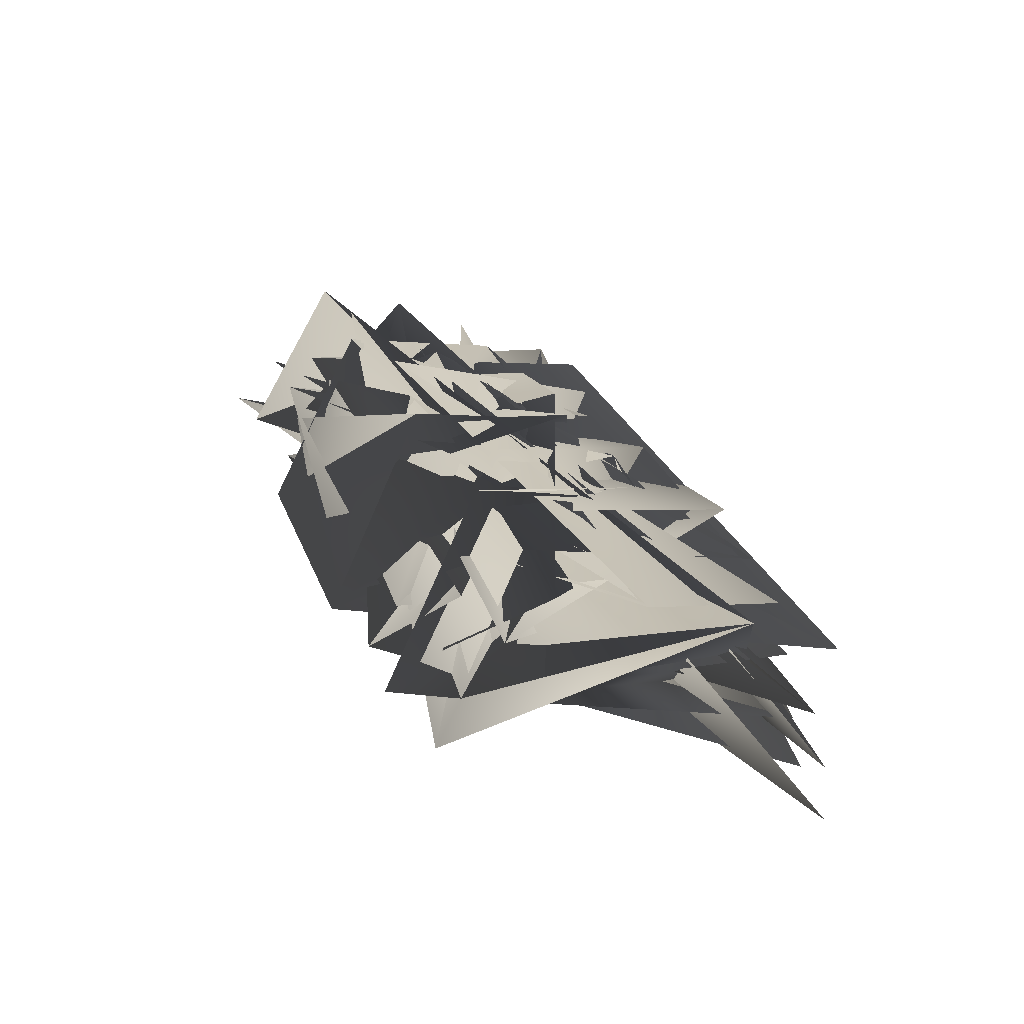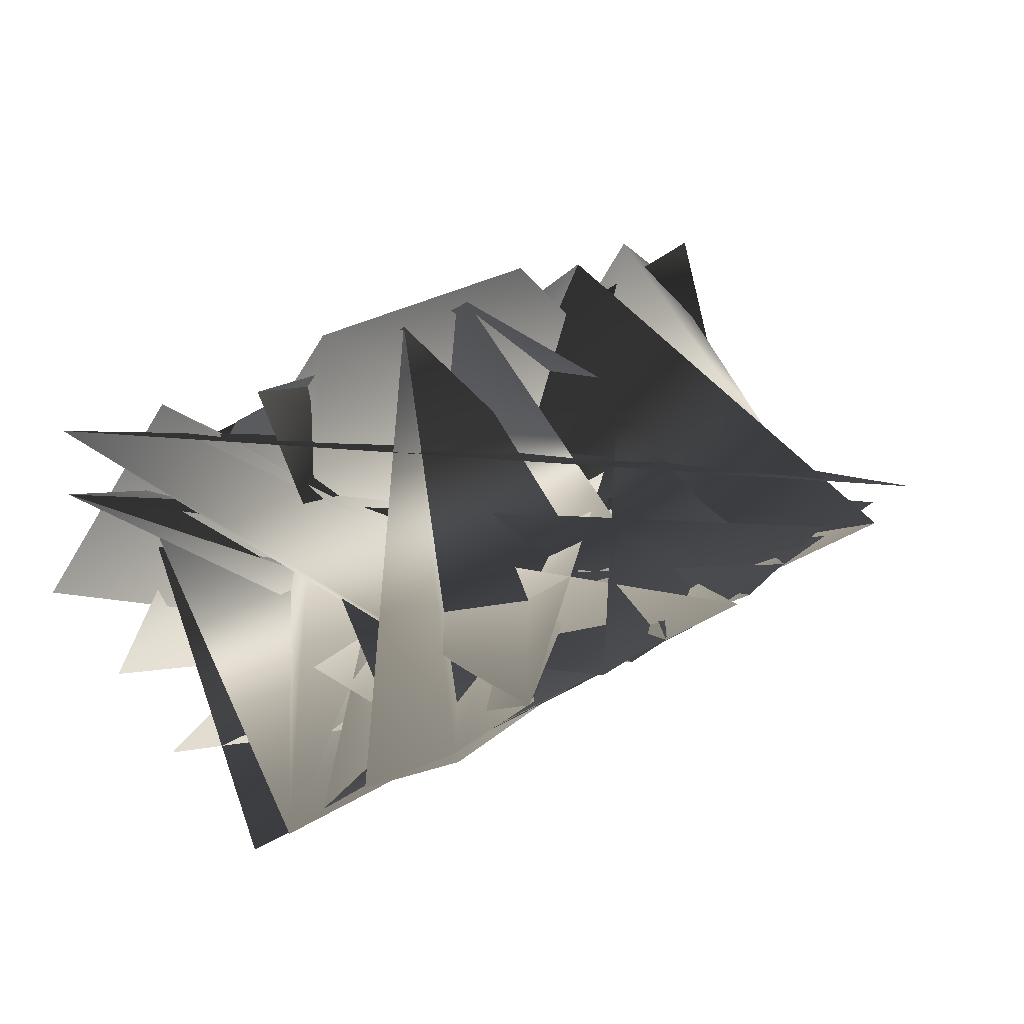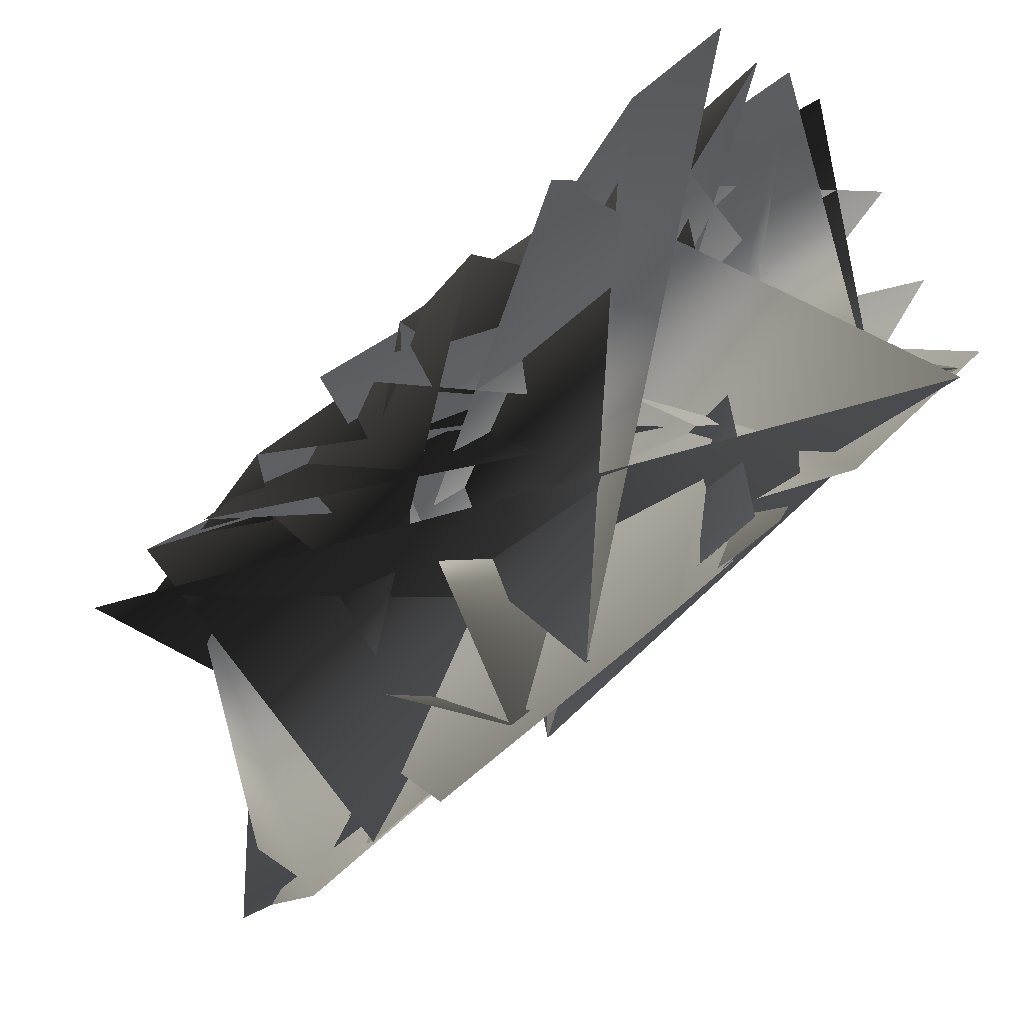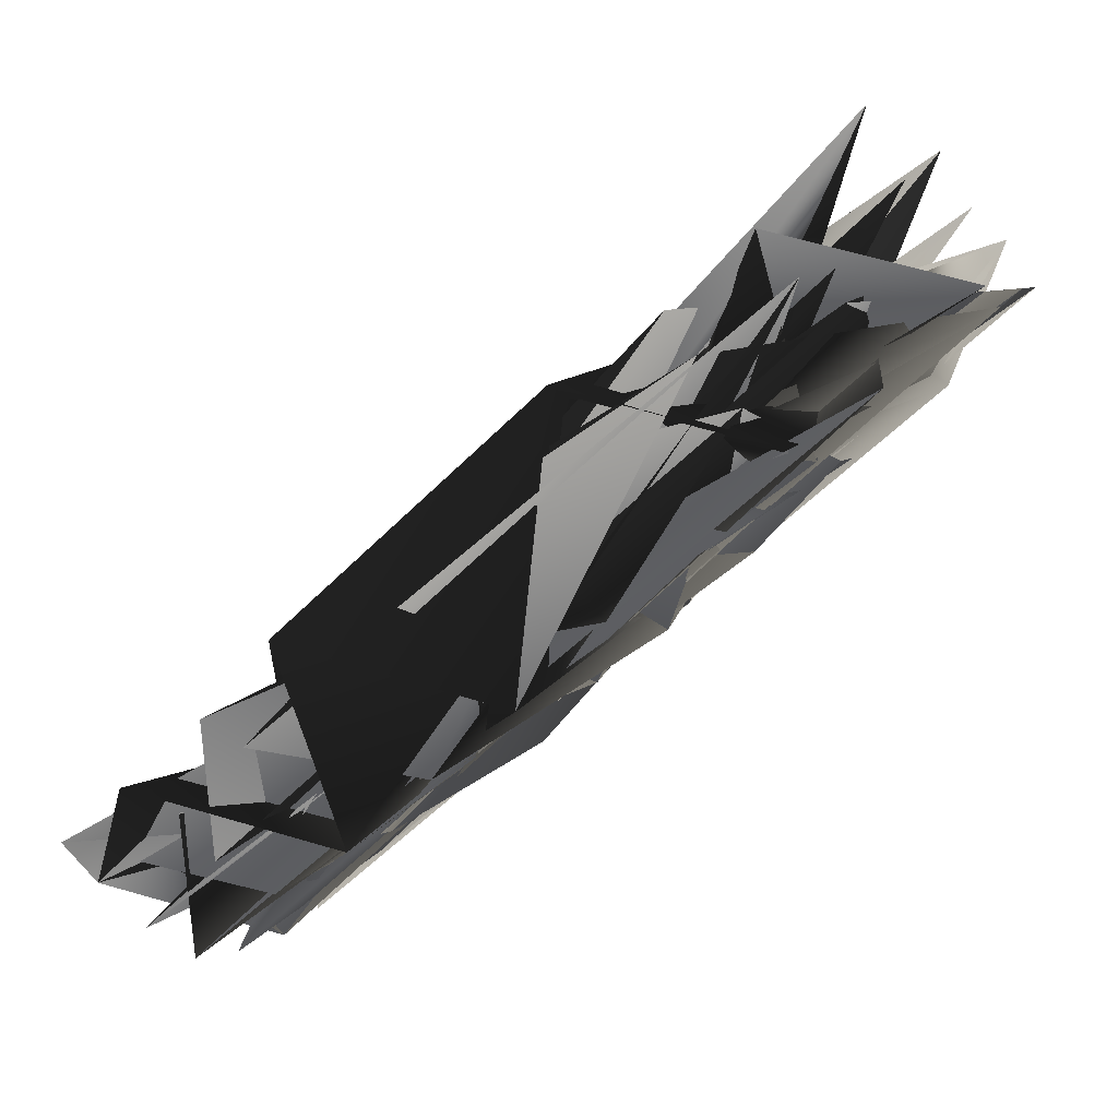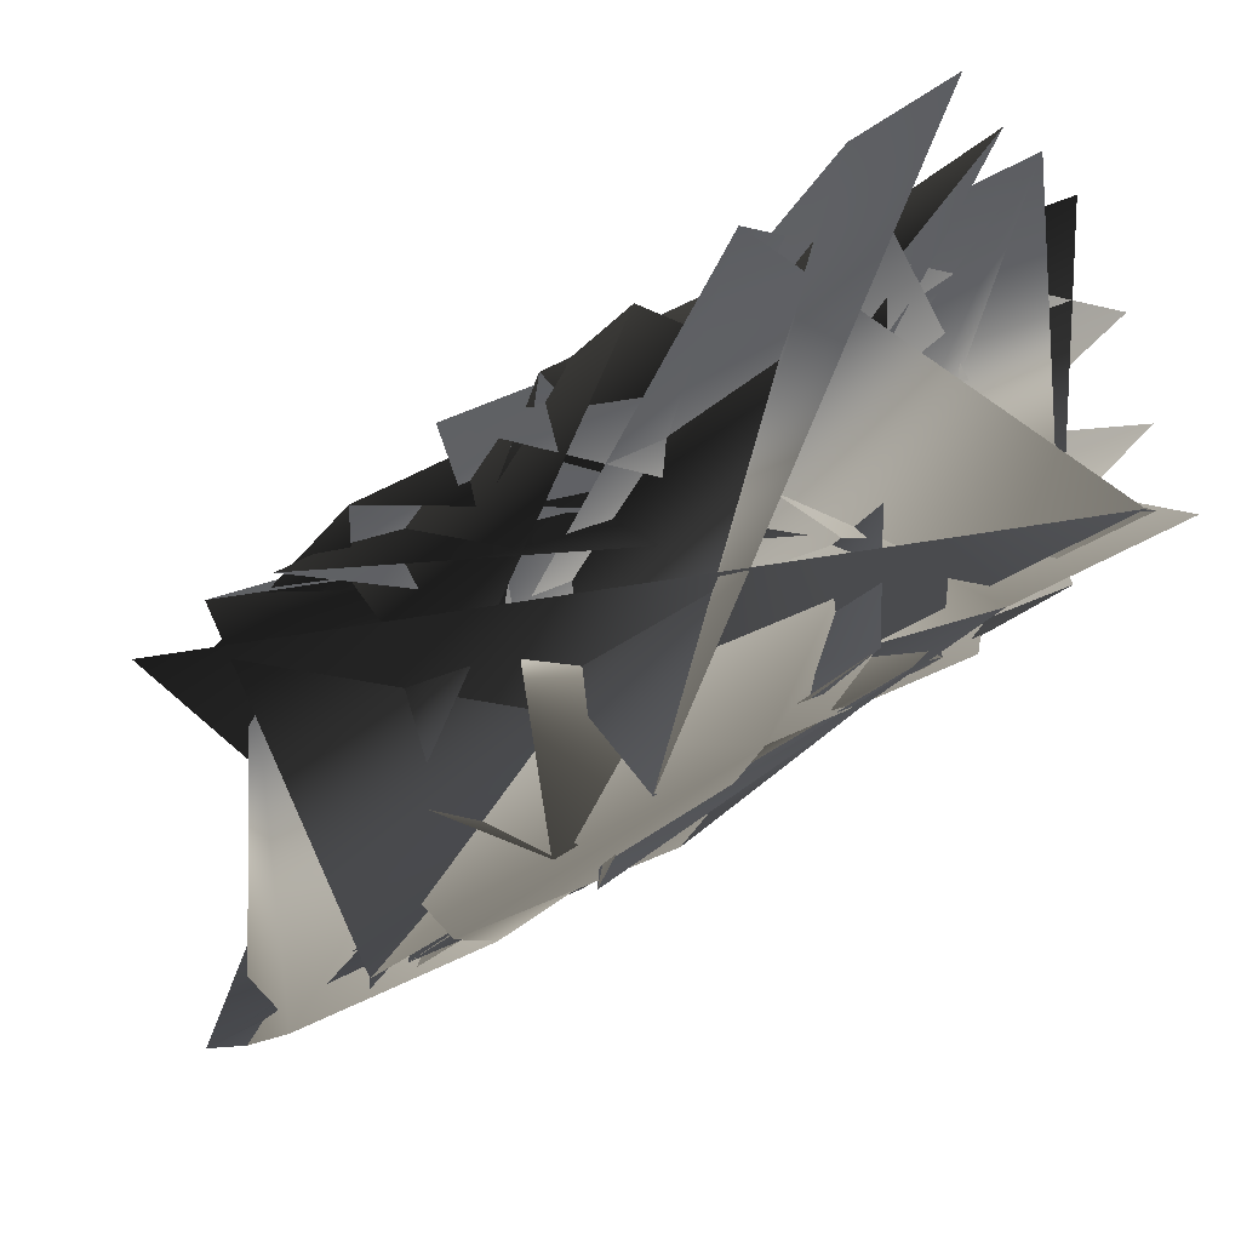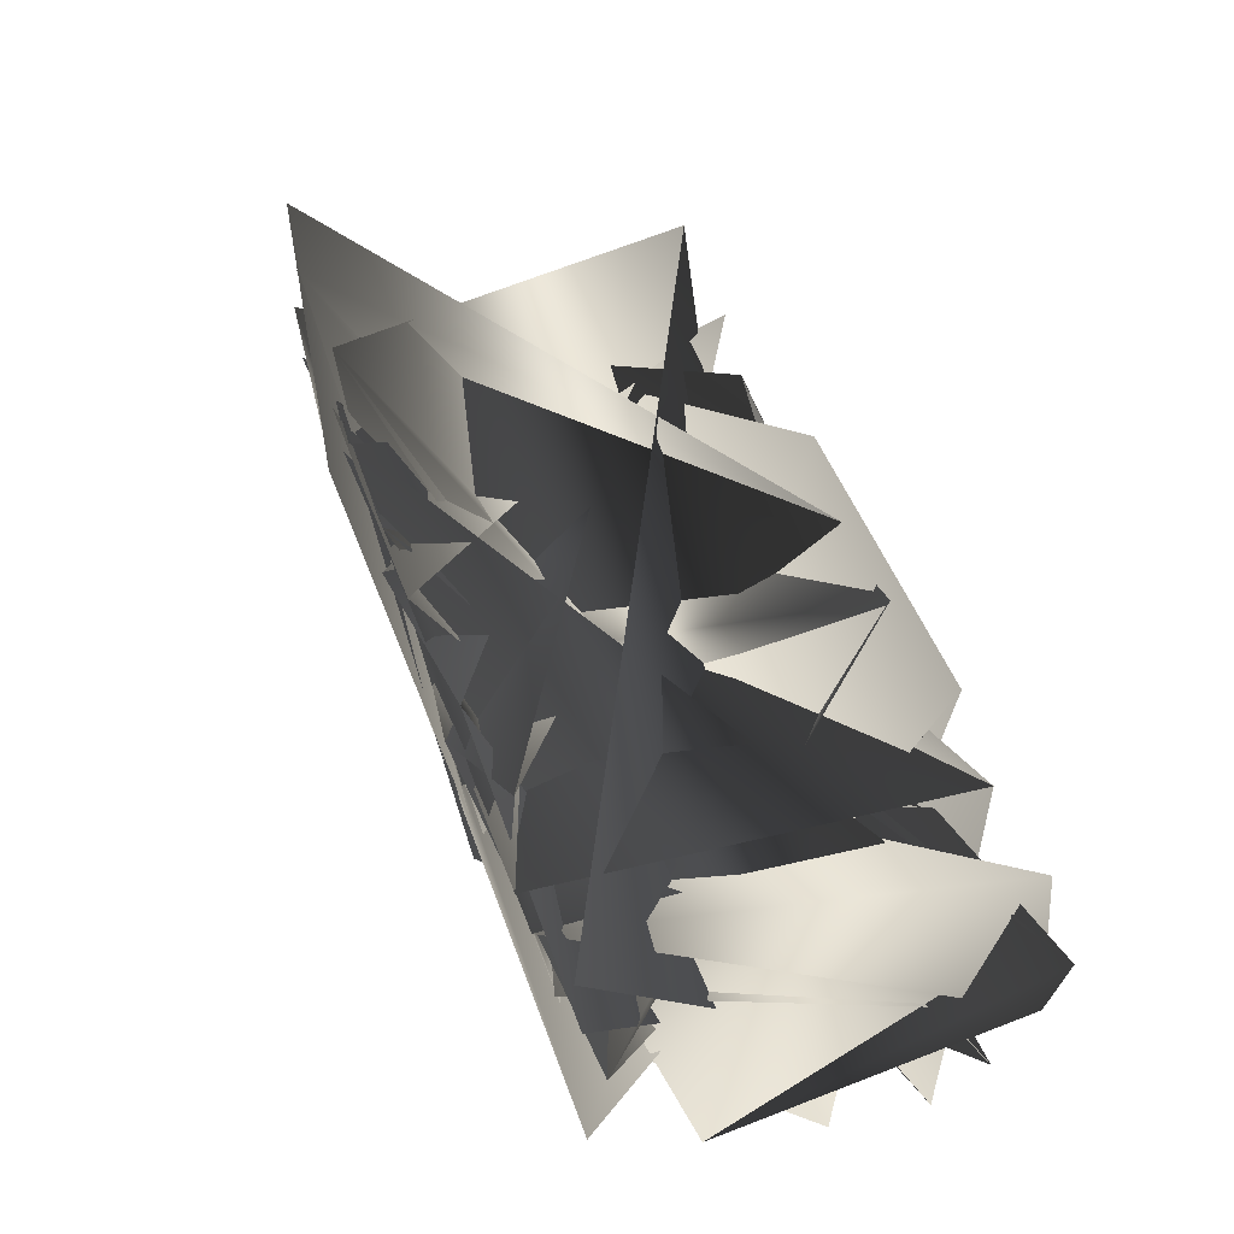
<metadata>
{"format":"obj","ext":"obj","renderer":"f3d","projection":"perspective","resolution":1024,"background":"white","views":[{"elev":-30.4,"azim":155.8,"up":"+Y"},{"elev":72.5,"azim":-129.7,"up":"+Z"},{"elev":68.2,"azim":62.4,"up":"+Z"},{"elev":4.2,"azim":107.8,"up":"+Z"},{"elev":61.9,"azim":75.8,"up":"+Z"},{"elev":-0.7,"azim":-22.4,"up":"+Z"}]}
</metadata>
<code>
v 147.8 39 26.05
v -188.1 207.4 300.4
v -139 296.9 167.1
v -155 -219.1 -130
v -147.7 40.98 29.89
v 143.6 -321.3 -283.2
v 173.2 -217.2 -122.7
v 125.1 72.66 -17.1
v -161.1 312.4 318.7
v 168.7 131.5 225
v 121.1 150.5 41.02
v 199 -73.7 -3.449
v 171.4 157.4 191
v -29.96 -70.23 -139.3
v -56.49 10.48 -88.16
v 163.7 234.2 249.3
v 151.1 188 151.3
v -166 236 247.2
v 49.41 223.6 107.5
v 47.64 366.7 228.5
v 35.43 5.914 -72.16
v -168.2 191.7 141.5
v -35.56 372.4 245.3
v 188.2 -248 -99.2
v -186.7 -182.6 -40.91
v 161.6 312.2 319.4
v 114.5 -290.2 -312.9
v -190.4 52.68 152.4
v -181.7 8.222 54.23
v 146.8 264.8 229.6
v -172.8 -282.6 -186.2
v -150.3 -33.13 -42.59
v -167.2 -68.52 -14.69
v 145.8 4.583 -88.29
v -26.01 -143.9 -204.1
v 58.51 145.1 42.79
v -50.27 150.2 28.14
v -184.1 129.2 232.7
v 155.1 -283.8 -183.4
v -176.1 79.97 125.8
v -137.1 -324.2 -276.9
v 46.31 -138.7 -207.9
v 114.8 -216.5 -253.7
v -49.1 222.8 105
v -173.1 155.6 194.4
v 149.1 -105.7 -105.7
v 194 47.04 168.7
v -120.4 -217.2 -260.1
v 180.4 -28.04 96.43
v -148.1 265.9 214.4
v 138.5 -142.3 -210.1
v -135.3 -64.55 -153.7
v 141.8 -175.4 -171.3
v 199.6 -182.3 -32.14
v -131.6 -142.1 -201.6
v -37.5 299 175.6
v -135.6 -285.9 -320.6
v -145.5 -181.3 -161.5
v 162.2 5.05 59.14
v 59.1 69.57 -8.687
v 125.7 290.6 166.5
v -132.4 221 107.3
v 143.4 -30.16 -49.09
v 136.3 -69.91 -147.4
v 138.7 116.1 81.93
v -184.5 -144.2 -66.56
v 45.59 -213.8 -261.7
v 194.1 -317.2 -157.4
v -124.4 0.7332 -75.02
v -159.1 -106.9 -98.5
v -154 342.7 290.3
v -143.7 -247.9 -231.8
v -31.8 80.11 -38.1
v 139.9 221.5 119.8
v -52.71 -283.4 -328.2
v -146.3 117 74.68
v 154.7 -251.9 -221
v -173.7 -251.9 -99.12
v 38.46 -286.5 -323.6
v 183.2 -103.1 34.1
v 37.57 -65.32 -140.1
v -183.3 -383.7 -207.7
v 170 -384.4 -210
v -115.2 147.7 50.7
v -27.16 -219.1 -255.3
v 185.7 287.6 372.2
v 163 -354.6 -243.2
v -123.1 74.59 -23.3
v 161.7 83.46 133.6
v 47.21 294.6 184.3
v -190.8 -21.81 86.01
v 175.3 -148.7 -61.59
v -177.9 282 368.9
v -138.9 369.6 249.5
v -195.5 -312.6 -157.3
v -198.5 -104.2 32.97
v -166.1 -353.5 -242
v 188.3 206.2 284
v 131.8 367.3 241.9
v 150.7 340.6 283.2
f 68/0 51/0 69/0
f 68/0 69/0 31/0
f 87/0 68/0 31/0
f 87/0 31/0 4/0
f 83/0 87/0 75/0
f 87/0 4/0 75/0
f 31/0 69/0 32/0
f 69/0 65/0 32/0
f 4/0 31/0 28/0
f 31/0 32/0 28/0
f 75/0 4/0 39/0
f 4/0 28/0 39/0
f 32/0 65/0 95/0
f 65/0 24/0 95/0
f 28/0 32/0 90/0
f 32/0 95/0 90/0
f 39/0 28/0 27/0
f 28/0 90/0 27/0
f 47/0 56/0 71/0
f 56/0 40/0 71/0
f 54/0 47/0 57/0
f 47/0 71/0 57/0
f 51/0 54/0 69/0
f 54/0 57/0 69/0
f 71/0 40/0 30/0
f 40/0 96/0 30/0
f 57/0 71/0 3/0
f 71/0 30/0 3/0
f 69/0 57/0 65/0
f 57/0 3/0 65/0
f 30/0 96/0 94/0
f 96/0 81/0 94/0
f 3/0 30/0 77/0
f 30/0 94/0 77/0
f 65/0 3/0 24/0
f 3/0 77/0 24/0
f 64/0 0/0 7/0
f 64/0 7/0 10/0
f 0/0 62/0 7/0
f 62/0 33/0 7/0
f 63/0 33/0 62/0
f 63/0 62/0 45/0
f 0/0 64/0 58/0
f 64/0 88/0 58/0
f 62/0 0/0 58/0
f 62/0 58/0 11/0
f 45/0 62/0 11/0
f 45/0 11/0 91/0
f 58/0 88/0 48/0
f 88/0 46/0 48/0
f 11/0 58/0 48/0
f 11/0 48/0 79/0
f 91/0 11/0 79/0
f 91/0 79/0 53/0
f 50/0 63/0 52/0
f 63/0 45/0 52/0
f 42/0 50/0 52/0
f 42/0 52/0 76/0
f 26/0 42/0 76/0
f 26/0 76/0 5/0
f 52/0 45/0 6/0
f 45/0 91/0 6/0
f 76/0 52/0 6/0
f 76/0 6/0 38/0
f 5/0 76/0 86/0
f 76/0 38/0 86/0
f 6/0 91/0 53/0
f 6/0 53/0 23/0
f 38/0 6/0 23/0
f 38/0 23/0 67/0
f 86/0 38/0 67/0
f 86/0 67/0 82/0
f 42/0 26/0 66/0
f 26/0 78/0 66/0
f 50/0 42/0 41/0
f 42/0 66/0 41/0
f 63/0 50/0 41/0
f 63/0 41/0 80/0
f 66/0 78/0 84/0
f 78/0 74/0 84/0
f 41/0 66/0 34/0
f 66/0 84/0 34/0
f 80/0 41/0 34/0
f 80/0 34/0 13/0
f 84/0 74/0 47/0
f 74/0 56/0 47/0
f 34/0 84/0 47/0
f 34/0 47/0 54/0
f 13/0 34/0 54/0
f 13/0 54/0 51/0
f 33/0 63/0 80/0
f 33/0 80/0 20/0
f 7/0 33/0 20/0
f 7/0 20/0 59/0
f 10/0 7/0 59/0
f 10/0 59/0 35/0
f 20/0 80/0 13/0
f 20/0 13/0 14/0
f 59/0 20/0 72/0
f 20/0 14/0 72/0
f 35/0 59/0 72/0
f 35/0 72/0 36/0
f 14/0 13/0 51/0
f 14/0 51/0 68/0
f 72/0 14/0 87/0
f 14/0 68/0 87/0
f 36/0 72/0 87/0
f 36/0 87/0 83/0
f 70/0 93/0 49/0
f 93/0 2/0 49/0
f 8/0 70/0 49/0
f 8/0 49/0 17/0
f 92/0 8/0 1/0
f 8/0 17/0 1/0
f 49/0 2/0 21/0
f 2/0 61/0 21/0
f 17/0 49/0 21/0
f 17/0 21/0 44/0
f 1/0 17/0 37/0
f 17/0 44/0 37/0
f 21/0 61/0 75/0
f 61/0 83/0 75/0
f 44/0 21/0 39/0
f 21/0 75/0 39/0
f 37/0 44/0 27/0
f 44/0 39/0 27/0
f 73/0 10/0 18/0
f 10/0 35/0 18/0
f 60/0 73/0 18/0
f 60/0 18/0 89/0
f 98/0 60/0 19/0
f 60/0 89/0 19/0
f 18/0 35/0 43/0
f 35/0 36/0 43/0
f 89/0 18/0 55/0
f 18/0 43/0 55/0
f 19/0 89/0 55/0
f 19/0 55/0 22/0
f 43/0 36/0 83/0
f 43/0 83/0 61/0
f 55/0 43/0 2/0
f 43/0 61/0 2/0
f 22/0 55/0 93/0
f 55/0 2/0 93/0
f 9/0 46/0 88/0
f 9/0 88/0 12/0
f 97/0 9/0 15/0
f 9/0 12/0 15/0
f 85/0 97/0 25/0
f 97/0 15/0 25/0
f 12/0 88/0 16/0
f 88/0 64/0 16/0
f 15/0 12/0 16/0
f 15/0 16/0 29/0
f 25/0 15/0 29/0
f 25/0 29/0 99/0
f 16/0 64/0 73/0
f 64/0 10/0 73/0
f 29/0 16/0 60/0
f 16/0 73/0 60/0
f 99/0 29/0 98/0
f 29/0 60/0 98/0

</code>
